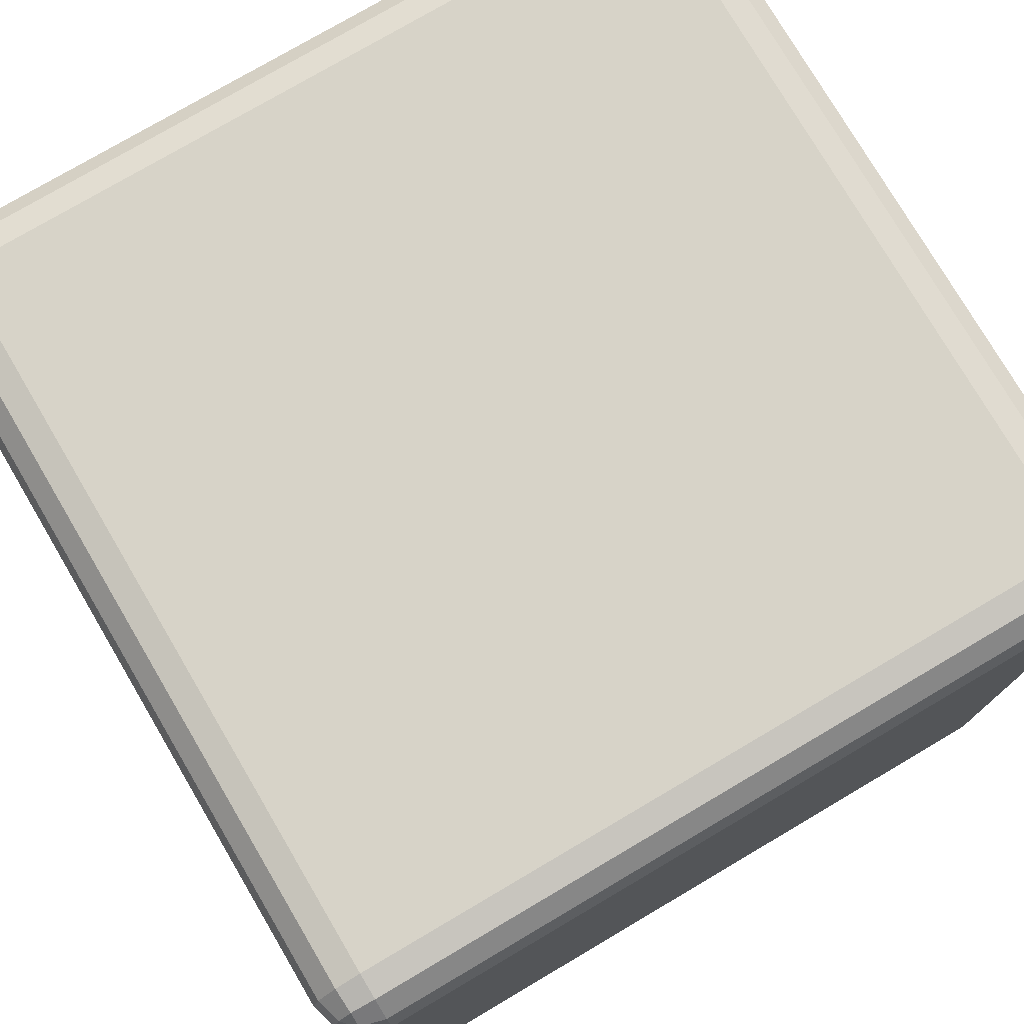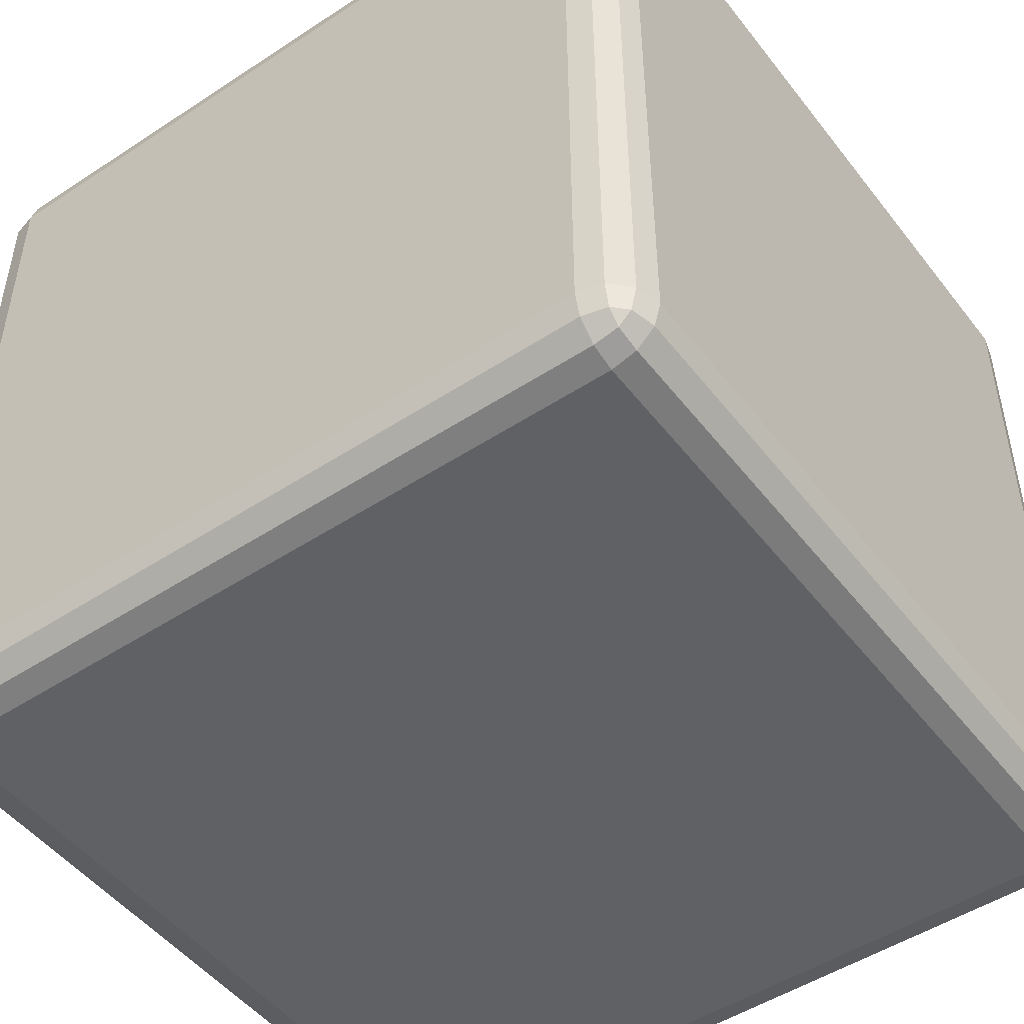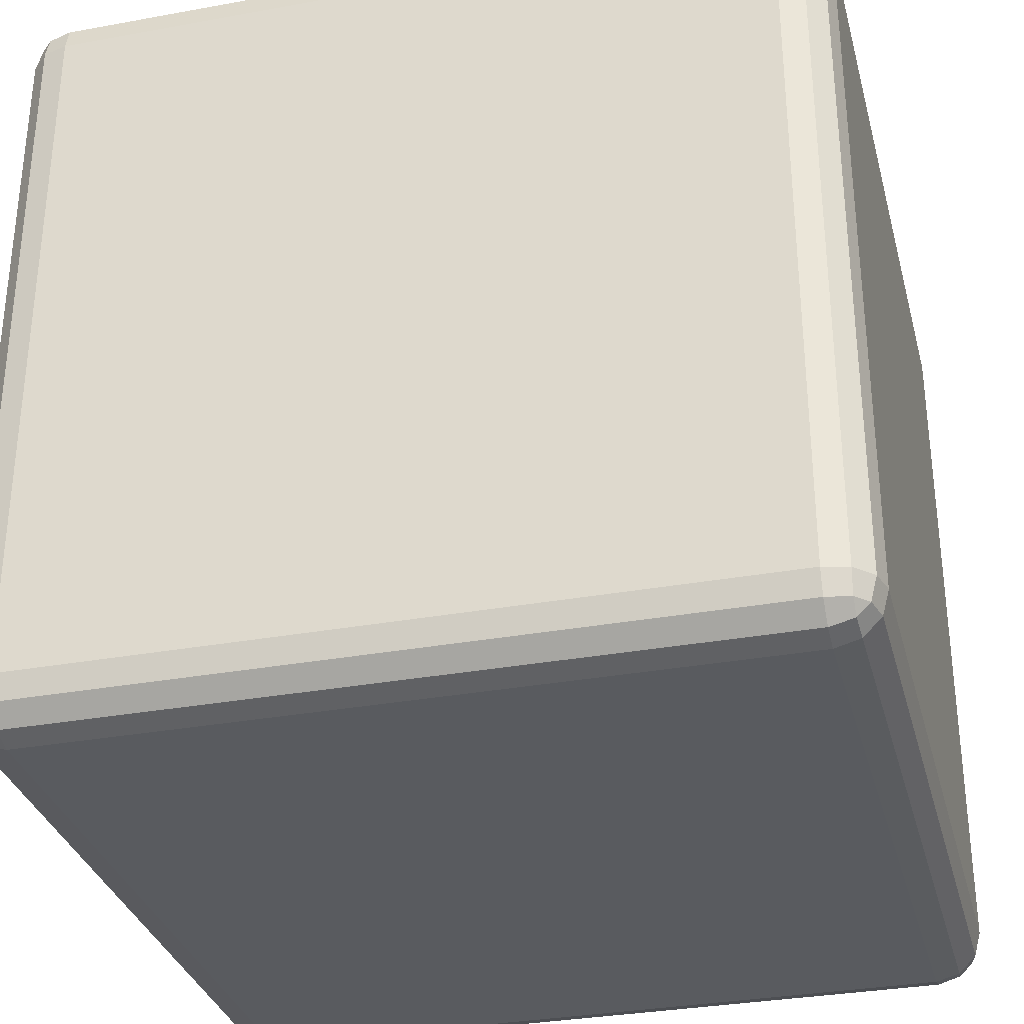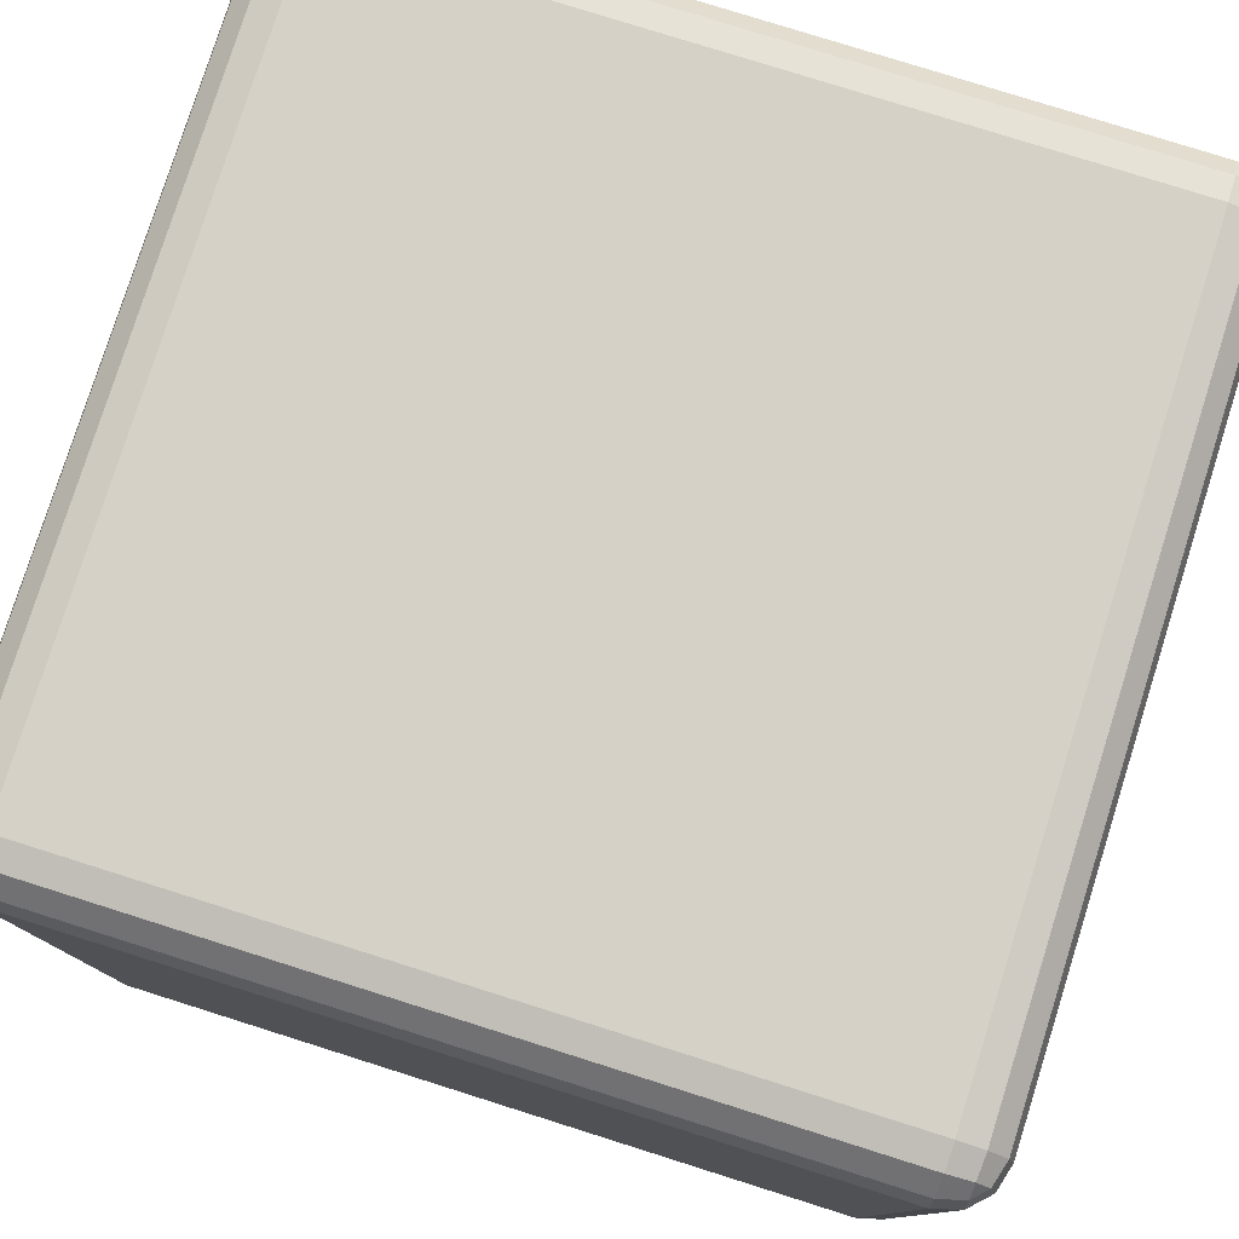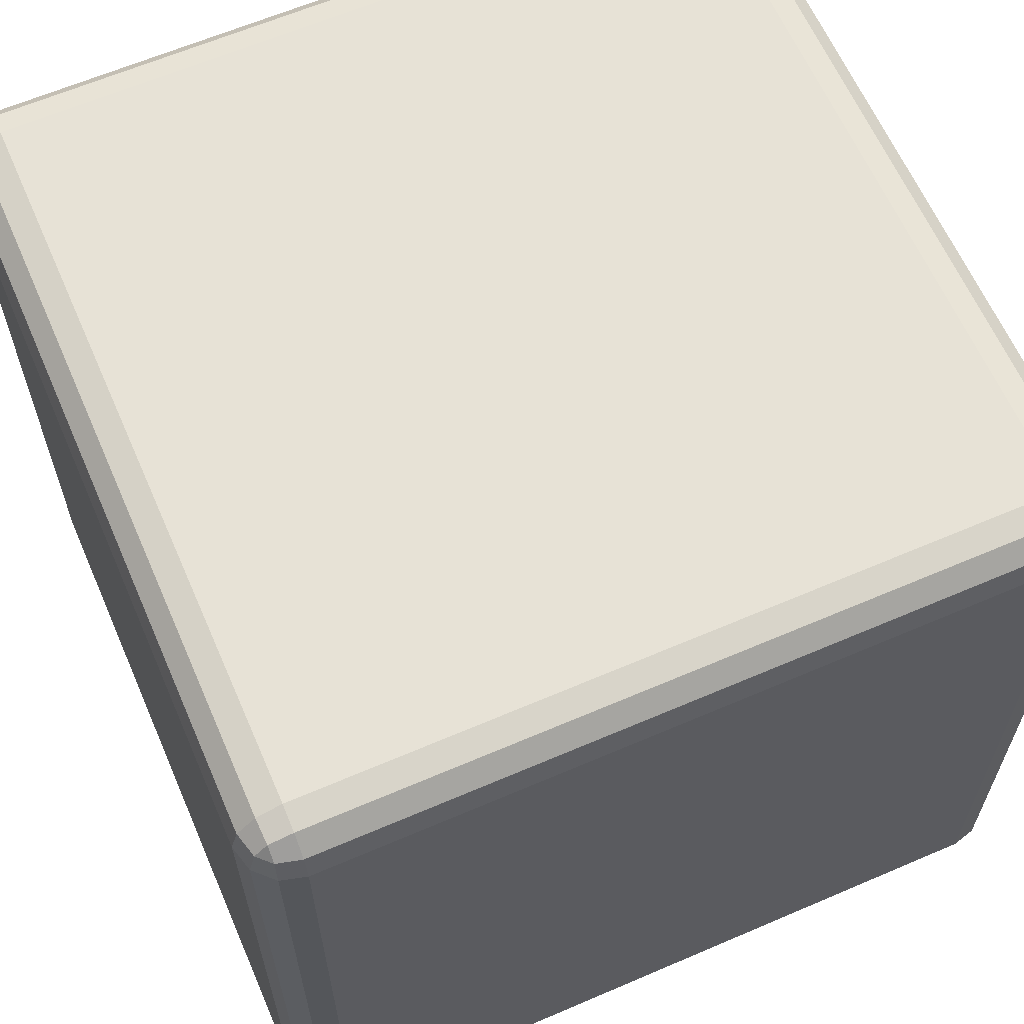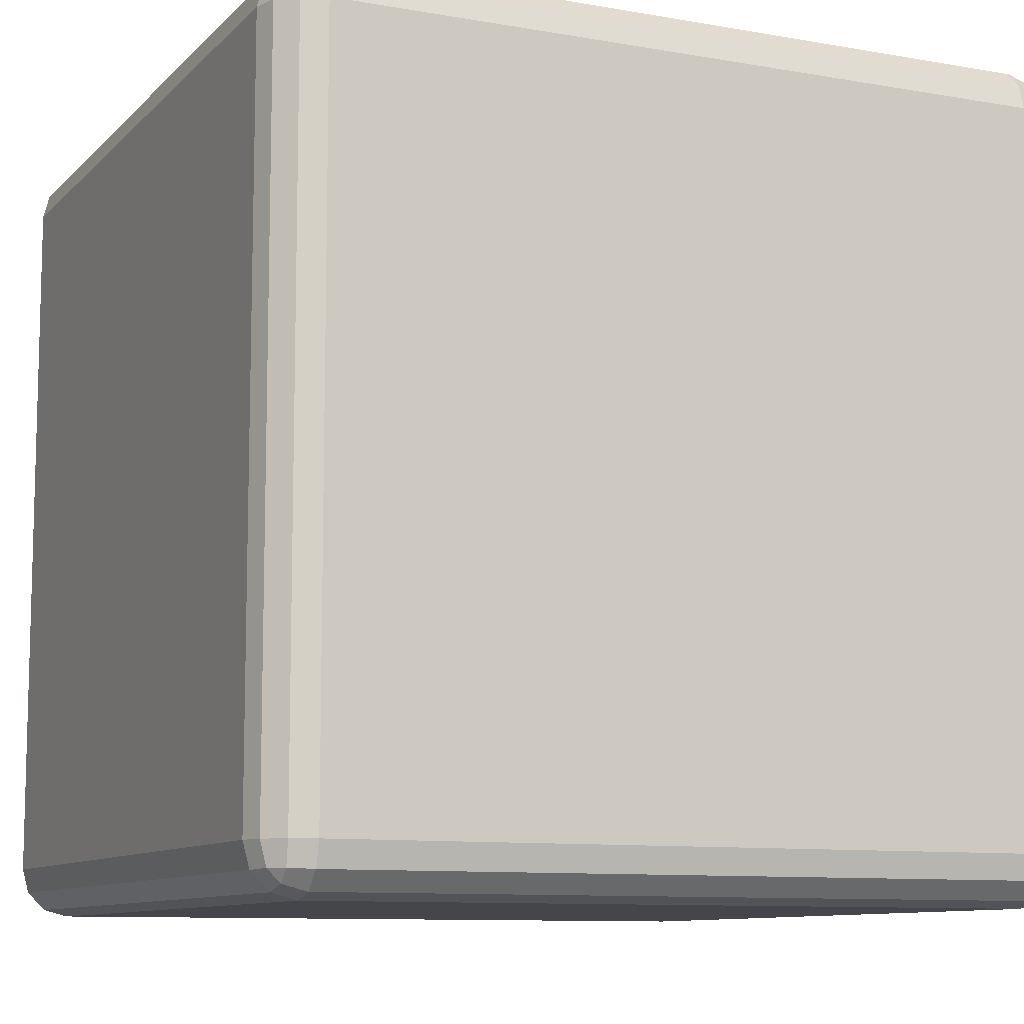
<metadata>
{"format":"obj","ext":"obj","renderer":"f3d","projection":"perspective","resolution":1024,"background":"white","views":[{"elev":76.9,"azim":59.5,"up":"+Y"},{"elev":-49.1,"azim":36.1,"up":"+Z"},{"elev":-32.4,"azim":104.3,"up":"+Y"},{"elev":78.9,"azim":-162.5,"up":"+Y"},{"elev":63.1,"azim":156.5,"up":"+Z"},{"elev":-9.8,"azim":-24.6,"up":"+Z"}]}
</metadata>
<code>
o Player
v -0.44 -0.44 0.5
v -0.44 -0.5 0.56
v -0.5 -0.44 0.56
v -0.44 -0.47 0.508
v -0.47 -0.44 0.508
v -0.4687 -0.4687 0.5158
v -0.47 -0.492 0.56
v -0.44 -0.492 0.53
v -0.4687 -0.4842 0.5313
v -0.492 -0.44 0.53
v -0.492 -0.47 0.56
v -0.4842 -0.4687 0.5313
v -0.44 -0.5 1.44
v -0.44 -0.44 1.5
v -0.5 -0.44 1.44
v -0.44 -0.492 1.47
v -0.47 -0.492 1.44
v -0.4687 -0.4842 1.469
v -0.47 -0.44 1.492
v -0.44 -0.47 1.492
v -0.4687 -0.4687 1.484
v -0.492 -0.47 1.44
v -0.492 -0.44 1.47
v -0.4842 -0.4687 1.469
v -0.44 0.44 0.5
v -0.5 0.44 0.56
v -0.44 0.5 0.56
v -0.47 0.44 0.508
v -0.44 0.47 0.508
v -0.4687 0.4687 0.5158
v -0.492 0.47 0.56
v -0.492 0.44 0.53
v -0.4842 0.4687 0.5313
v -0.44 0.492 0.53
v -0.47 0.492 0.56
v -0.4687 0.4842 0.5313
v -0.44 0.44 1.5
v -0.44 0.5 1.44
v -0.5 0.44 1.44
v -0.44 0.47 1.492
v -0.47 0.44 1.492
v -0.4687 0.4687 1.484
v -0.47 0.492 1.44
v -0.44 0.492 1.47
v -0.4687 0.4842 1.469
v -0.492 0.44 1.47
v -0.492 0.47 1.44
v -0.4842 0.4687 1.469
v 0.44 -0.44 0.5
v 0.5 -0.44 0.56
v 0.44 -0.5 0.56
v 0.47 -0.44 0.508
v 0.44 -0.47 0.508
v 0.4687 -0.4687 0.5158
v 0.492 -0.47 0.56
v 0.492 -0.44 0.53
v 0.4842 -0.4687 0.5313
v 0.44 -0.492 0.53
v 0.47 -0.492 0.56
v 0.4687 -0.4842 0.5313
v 0.44 -0.44 1.5
v 0.44 -0.5 1.44
v 0.5 -0.44 1.44
v 0.44 -0.47 1.492
v 0.47 -0.44 1.492
v 0.4687 -0.4687 1.484
v 0.47 -0.492 1.44
v 0.44 -0.492 1.47
v 0.4687 -0.4842 1.469
v 0.492 -0.44 1.47
v 0.492 -0.47 1.44
v 0.4842 -0.4687 1.469
v 0.44 0.44 0.5
v 0.44 0.5 0.56
v 0.5 0.44 0.56
v 0.44 0.47 0.508
v 0.47 0.44 0.508
v 0.4687 0.4687 0.5158
v 0.47 0.492 0.56
v 0.44 0.492 0.53
v 0.4687 0.4842 0.5313
v 0.492 0.44 0.53
v 0.492 0.47 0.56
v 0.4842 0.4687 0.5313
v 0.44 0.44 1.5
v 0.5 0.44 1.44
v 0.44 0.5 1.44
v 0.47 0.44 1.492
v 0.44 0.47 1.492
v 0.4687 0.4687 1.484
v 0.492 0.47 1.44
v 0.492 0.44 1.47
v 0.4842 0.4687 1.469
v 0.44 0.492 1.47
v 0.47 0.492 1.44
v 0.4687 0.4842 1.469
f 51 62 13 2
f 75 86 63 50
f 85 37 14 61
f 3 15 39 26
f 27 38 87 74
f 1 4 6 5
f 4 8 9 6
f 2 7 9 8
f 7 11 12 9
f 3 10 12 11
f 10 5 6 12
f 6 9 12
f 13 16 18 17
f 16 20 21 18
f 14 19 21 20
f 19 23 24 21
f 15 22 24 23
f 22 17 18 24
f 18 21 24
f 25 28 30 29
f 28 32 33 30
f 26 31 33 32
f 31 35 36 33
f 27 34 36 35
f 34 29 30 36
f 30 33 36
f 37 40 42 41
f 40 44 45 42
f 38 43 45 44
f 43 47 48 45
f 39 46 48 47
f 46 41 42 48
f 42 45 48
f 49 52 54 53
f 52 56 57 54
f 50 55 57 56
f 55 59 60 57
f 51 58 60 59
f 58 53 54 60
f 54 57 60
f 61 64 66 65
f 64 68 69 66
f 62 67 69 68
f 67 71 72 69
f 63 70 72 71
f 70 65 66 72
f 66 69 72
f 73 76 78 77
f 76 80 81 78
f 74 79 81 80
f 79 83 84 81
f 75 82 84 83
f 82 77 78 84
f 78 81 84
f 85 88 90 89
f 88 92 93 90
f 86 91 93 92
f 91 95 96 93
f 87 94 96 95
f 94 89 90 96
f 90 93 96
f 25 1 5 28
f 28 5 10 32
f 32 10 3 26
f 2 13 17 7
f 7 17 22 11
f 11 22 15 3
f 14 37 41 19
f 19 41 46 23
f 23 46 39 15
f 38 27 35 43
f 43 35 31 47
f 47 31 26 39
f 73 25 29 76
f 76 29 34 80
f 80 34 27 74
f 37 85 89 40
f 40 89 94 44
f 44 94 87 38
f 86 75 83 91
f 91 83 79 95
f 95 79 74 87
f 49 73 77 52
f 52 77 82 56
f 56 82 75 50
f 85 61 65 88
f 88 65 70 92
f 92 70 63 86
f 62 51 59 67
f 67 59 55 71
f 71 55 50 63
f 1 49 53 4
f 4 53 58 8
f 8 58 51 2
f 61 14 20 64
f 64 20 16 68
f 68 16 13 62
f 25 73 49 1

</code>
